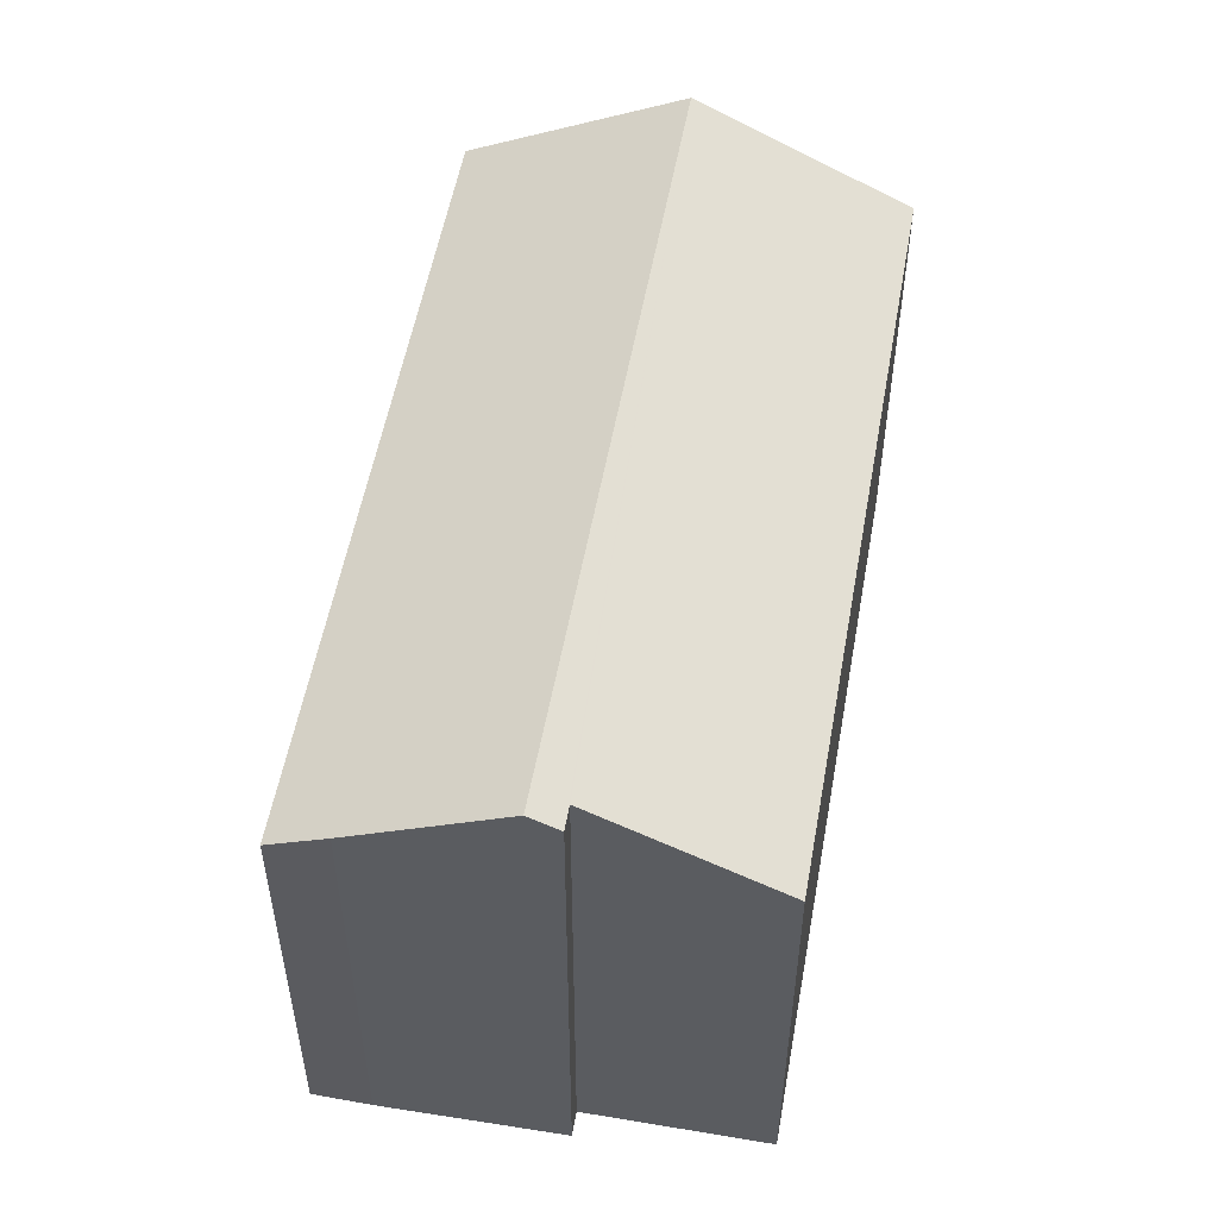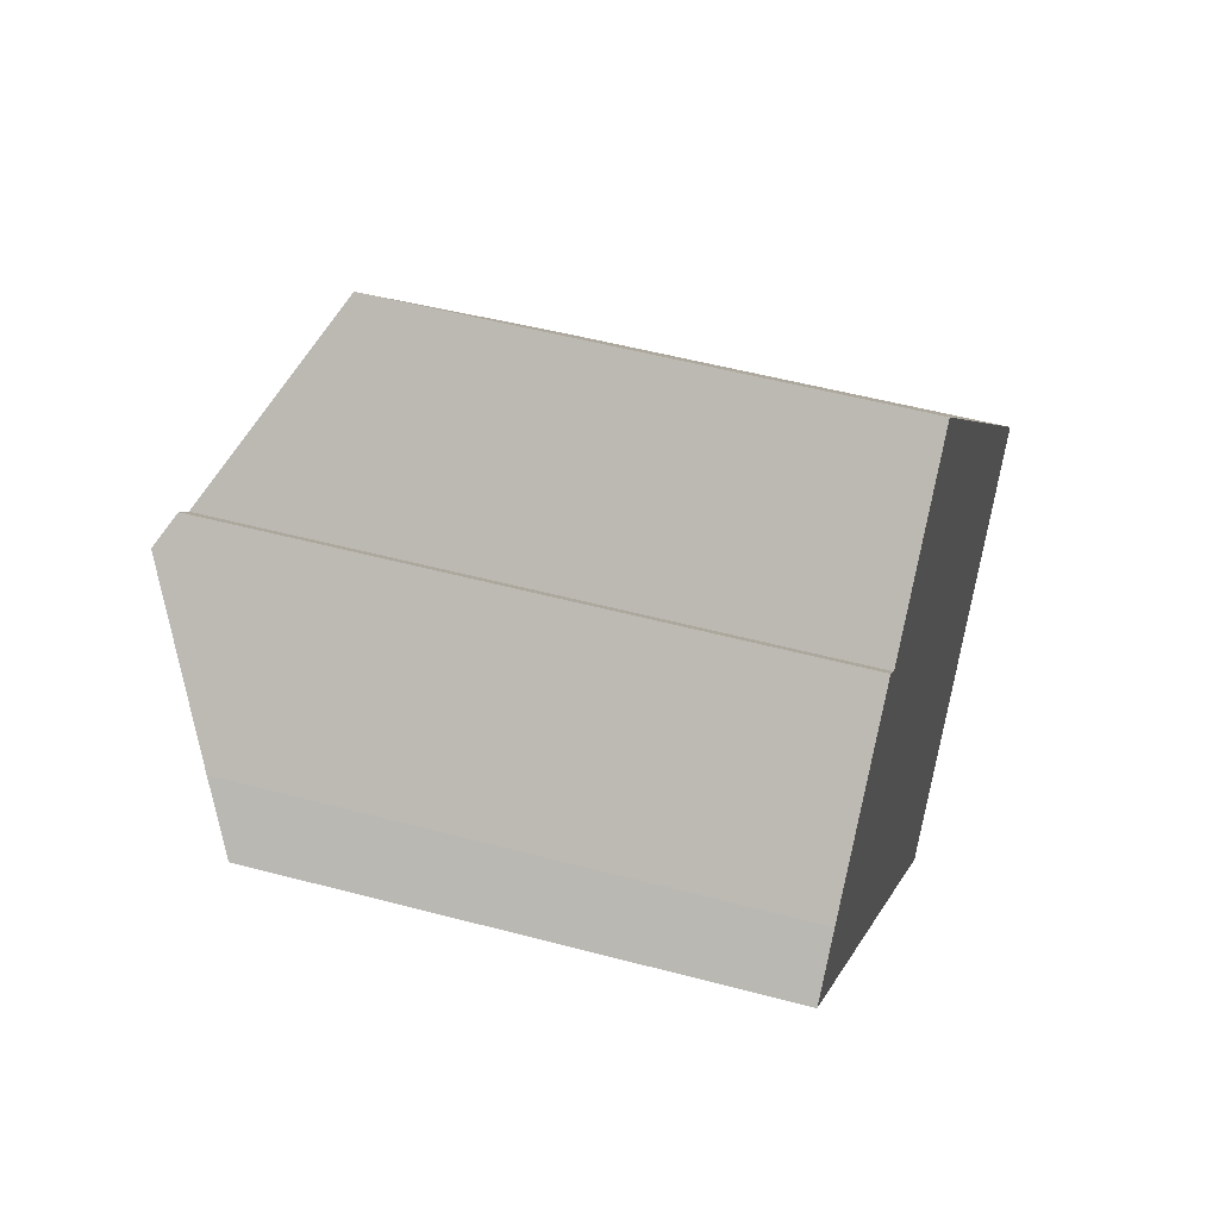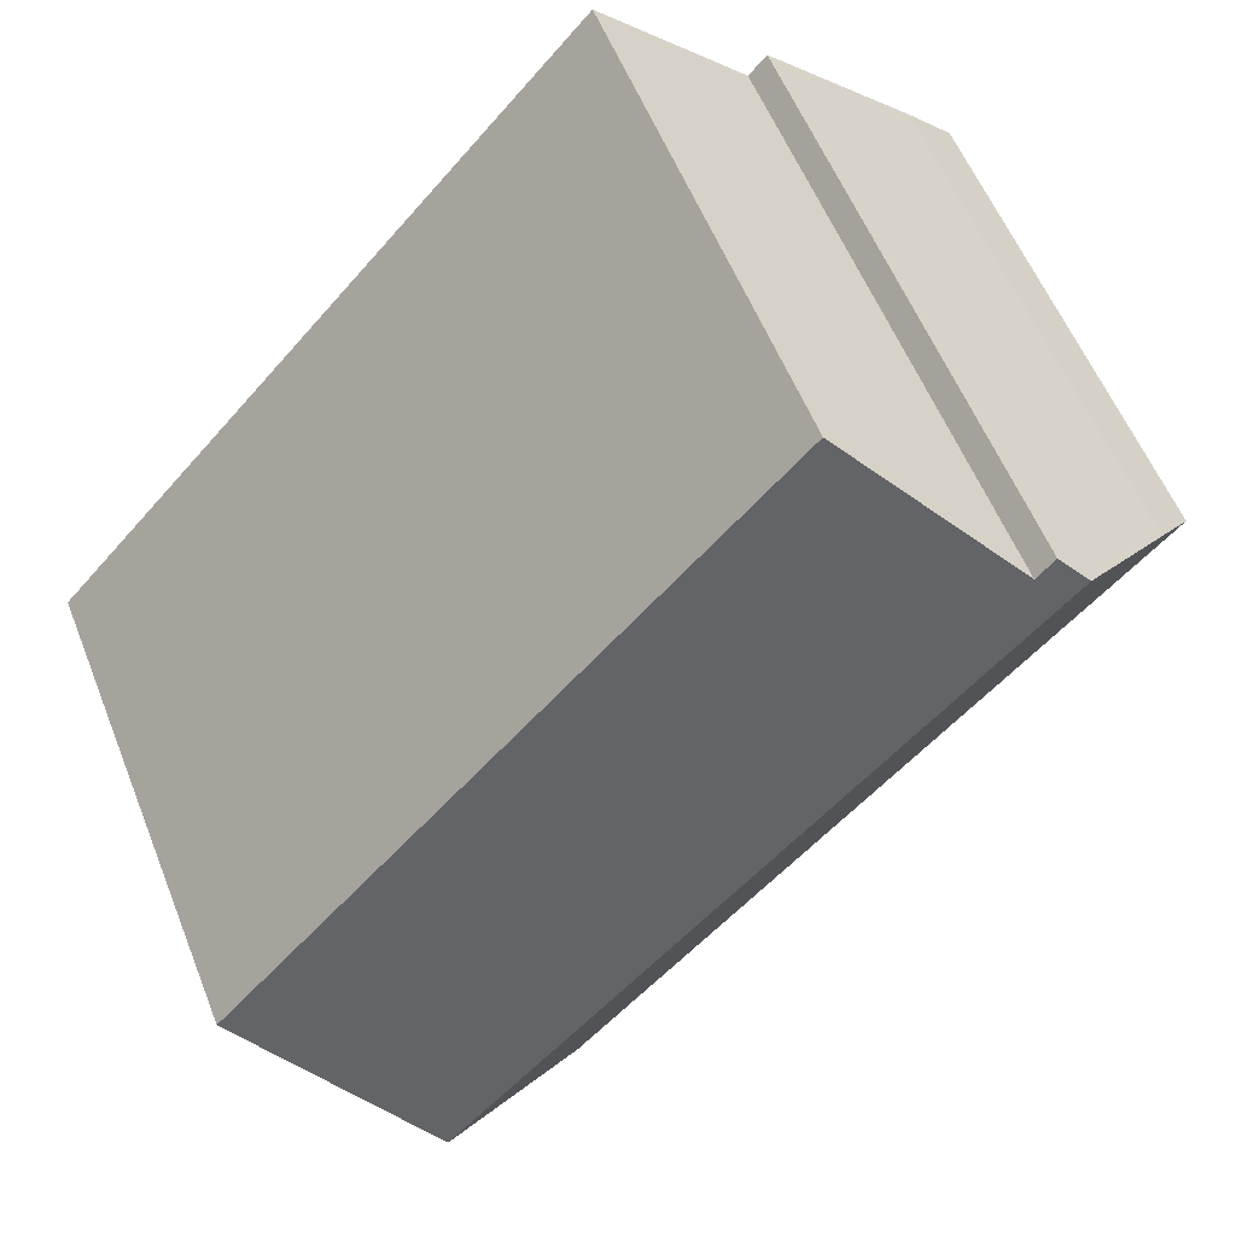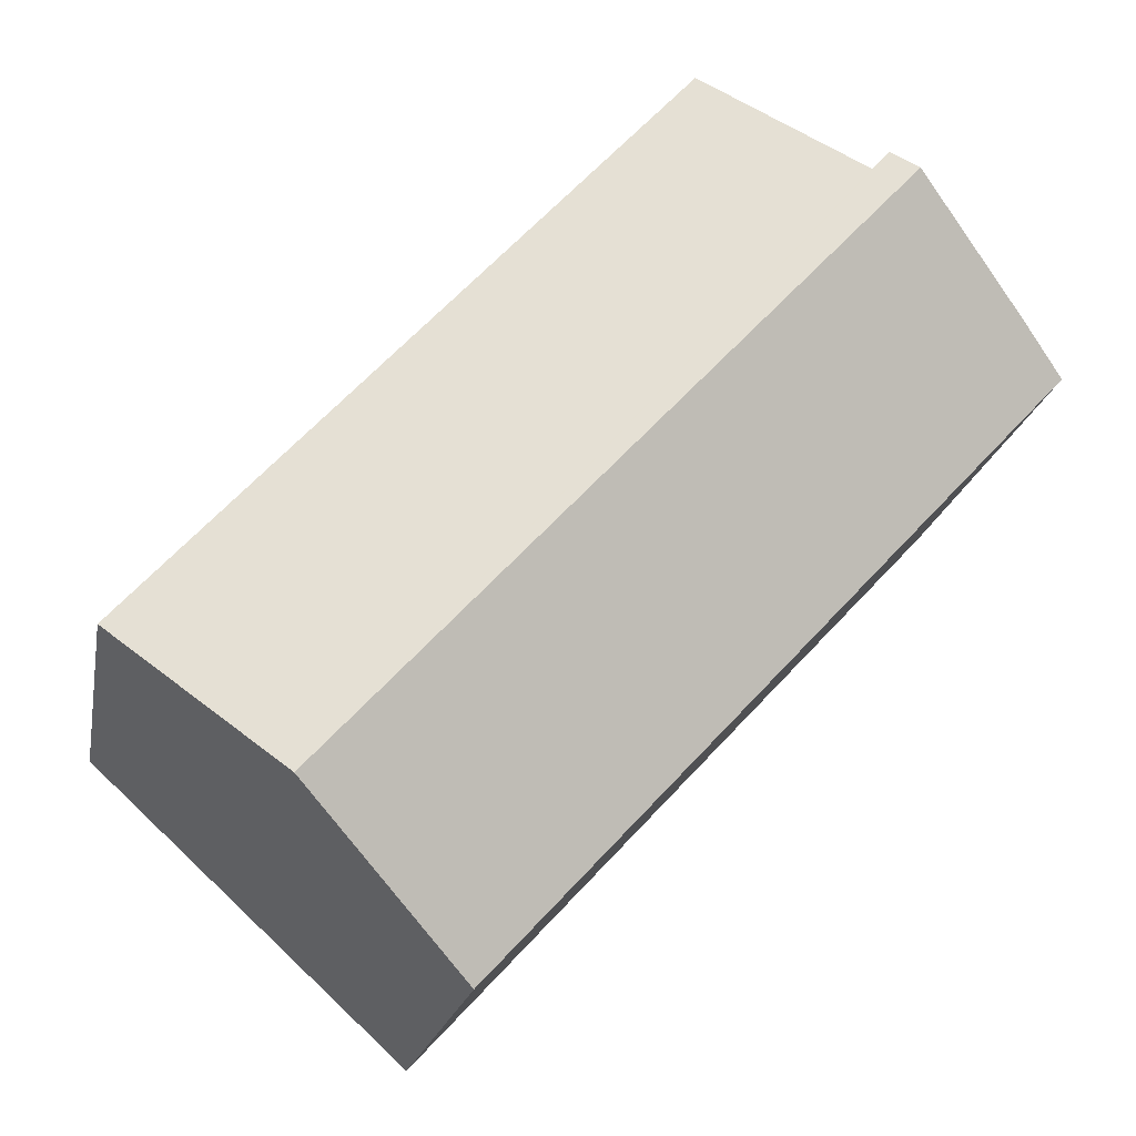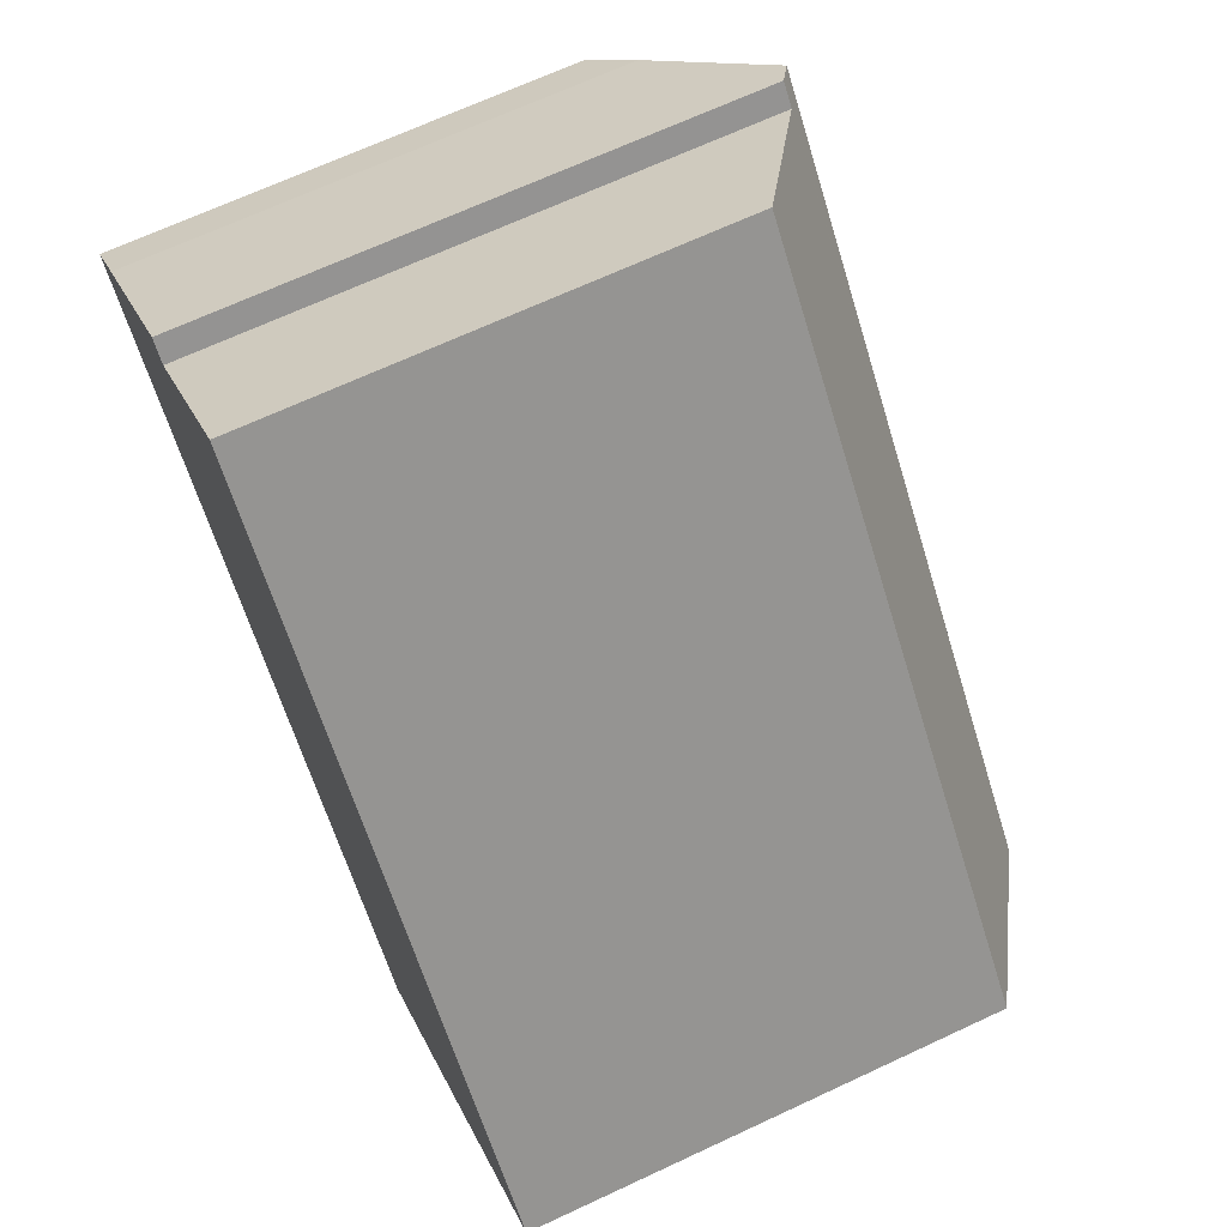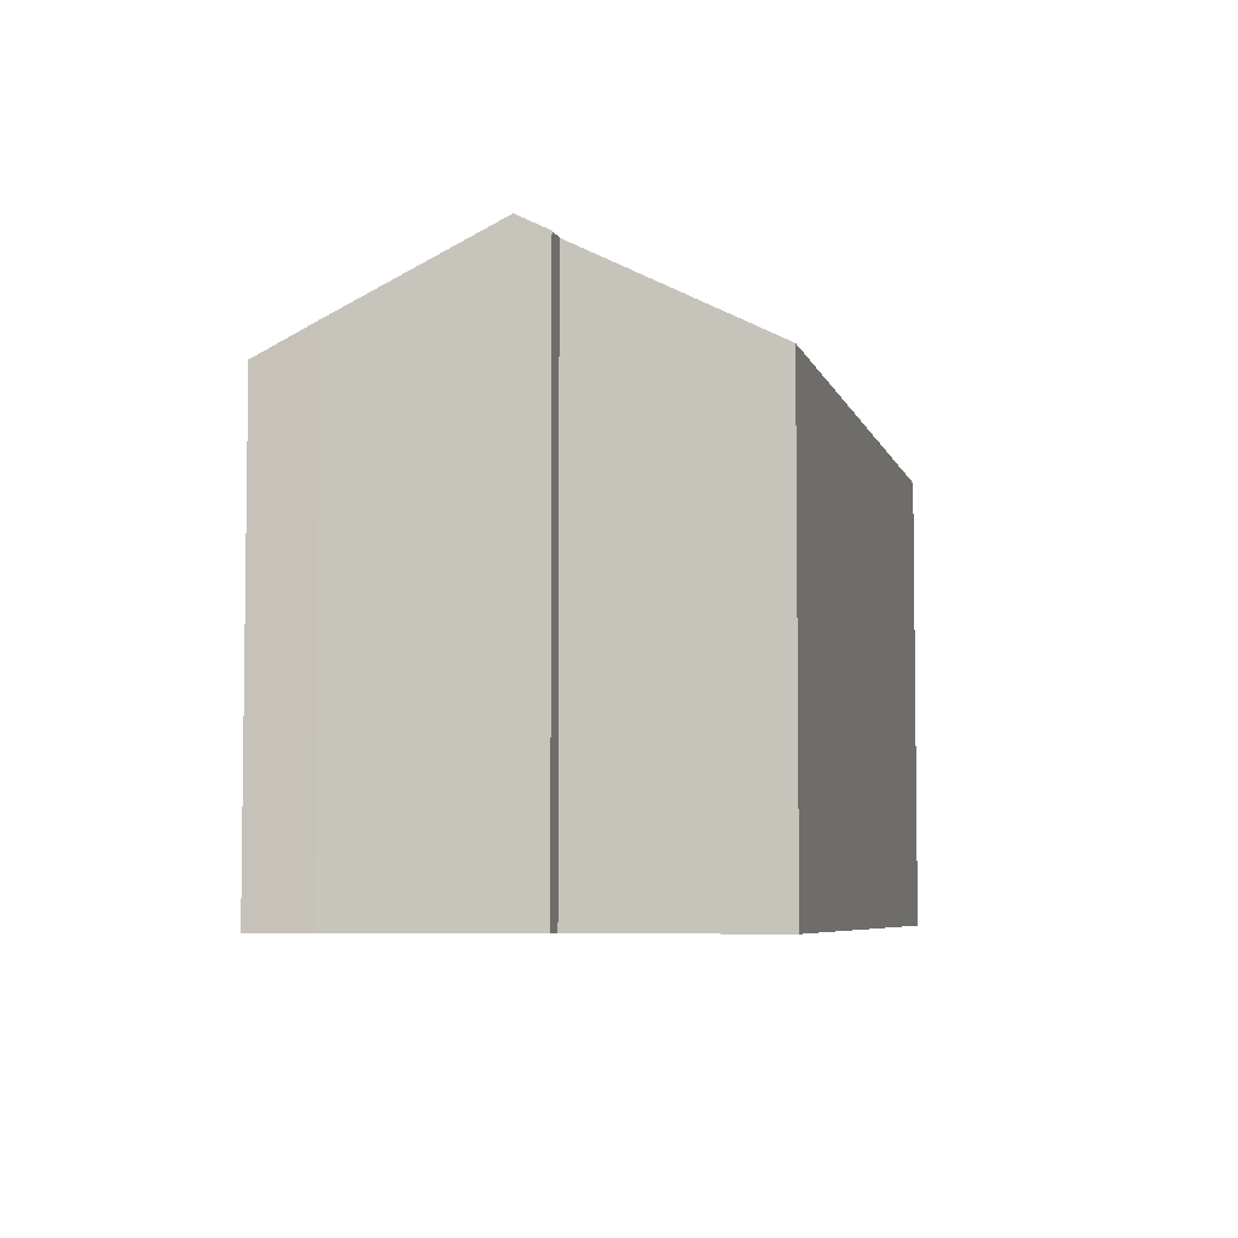
<metadata>
{"format":"obj","ext":"obj","renderer":"f3d","projection":"perspective","resolution":1024,"background":"white","views":[{"elev":54.5,"azim":-32.6,"up":"+Y"},{"elev":51.4,"azim":-73.8,"up":"+Z"},{"elev":56.5,"azim":158.5,"up":"+Z"},{"elev":-18.7,"azim":169.9,"up":"+Z"},{"elev":67.8,"azim":64.9,"up":"+Z"},{"elev":-5.7,"azim":-30.0,"up":"+Y"}]}
</metadata>
<code>
v  1.102 12.15 1.044
v  7.281 11.4 -7.826
v  0 11.4 6.981e-16
v  13.46 11.4 -14.47
v  17.48 14.1 -10.76
v  4.03 14.1 3.688
v  4.611 13.71 4.213
v  5.03 13.71 3.756
v  8.497 11.38 6.958
v  13.99 11.4 1.007
v  15.64 11.4 -0.774
v  21.46 11.42 -7.08
v  1.102 -6.393e-17 1.044
v  0 0 0
v  4.611 -2.58e-16 4.213
v  4.03 -2.258e-16 3.688
v  5.03 -2.3e-16 3.756
v  8.497 -4.261e-16 6.958
v  13.99 -6.166e-17 1.007
v  21.46 4.335e-16 -7.08
v  15.64 4.739e-17 -0.774
v  13.46 8.86e-16 -14.47
v  17.48 6.59e-16 -10.76
v  7.281 4.792e-16 -7.826
g defaultobject
f 1 2 3
f 2 1 4
f 4 1 5
f 5 1 6
f 7 5 6
f 5 7 8
f 5 8 9
f 5 9 10
f 5 10 11
f 5 11 12
f 3 13 1
f 13 3 14
f 1 7 6
f 7 1 15
f 15 1 13
f 15 13 16
f 17 9 8
f 9 17 18
f 7 17 8
f 17 7 15
f 18 10 9
f 10 18 11
f 11 18 12
f 12 18 19
f 12 19 20
f 20 19 21
f 12 4 5
f 4 12 20
f 4 20 22
f 22 20 23
f 2 14 3
f 14 2 4
f 14 4 24
f 24 4 22
f 21 23 20
f 23 21 22
f 22 21 24
f 24 21 19
f 24 19 18
f 24 18 17
f 24 17 14
f 14 17 15
f 14 15 16
f 14 16 13

</code>
